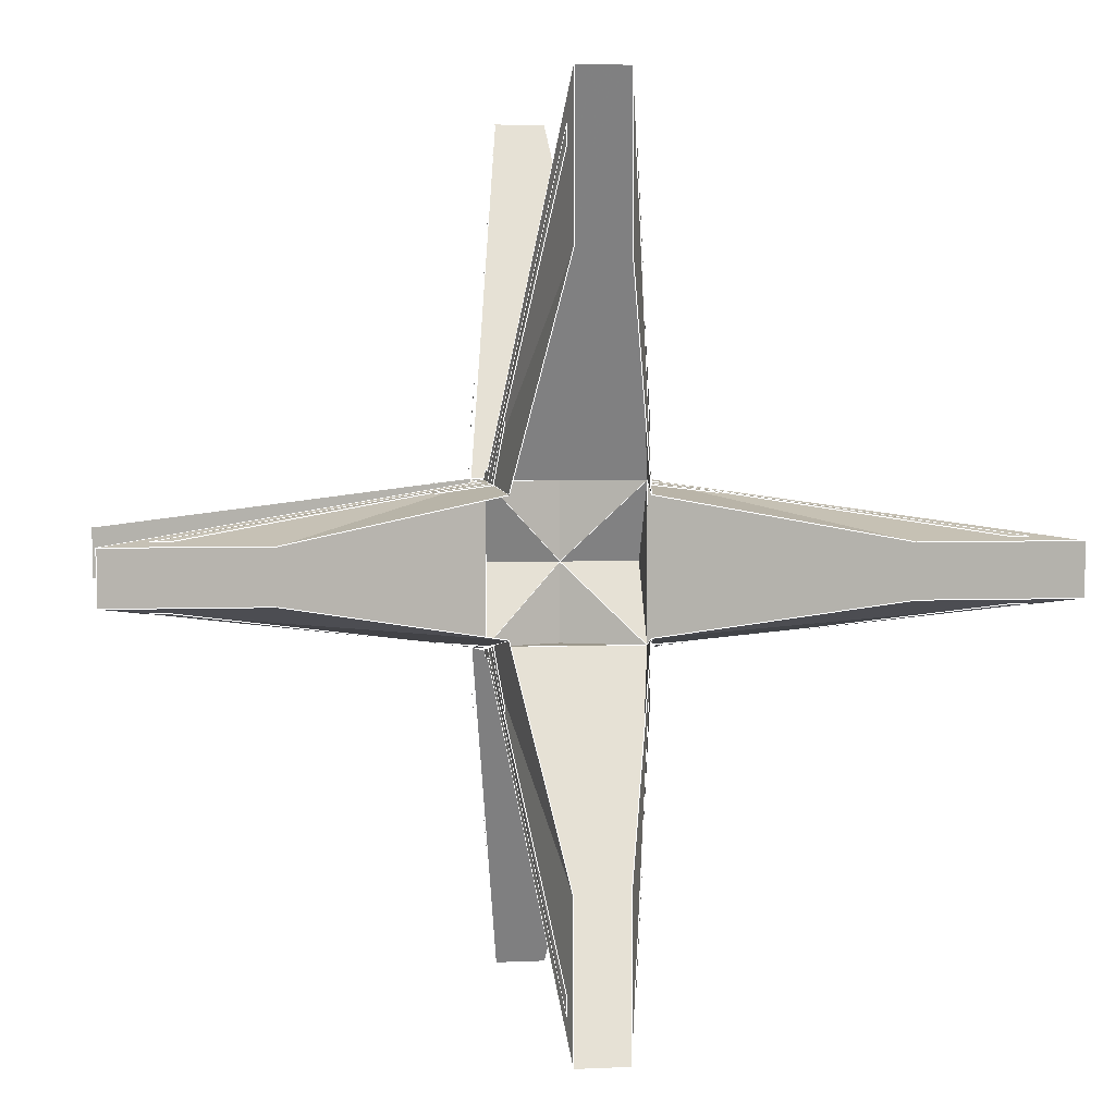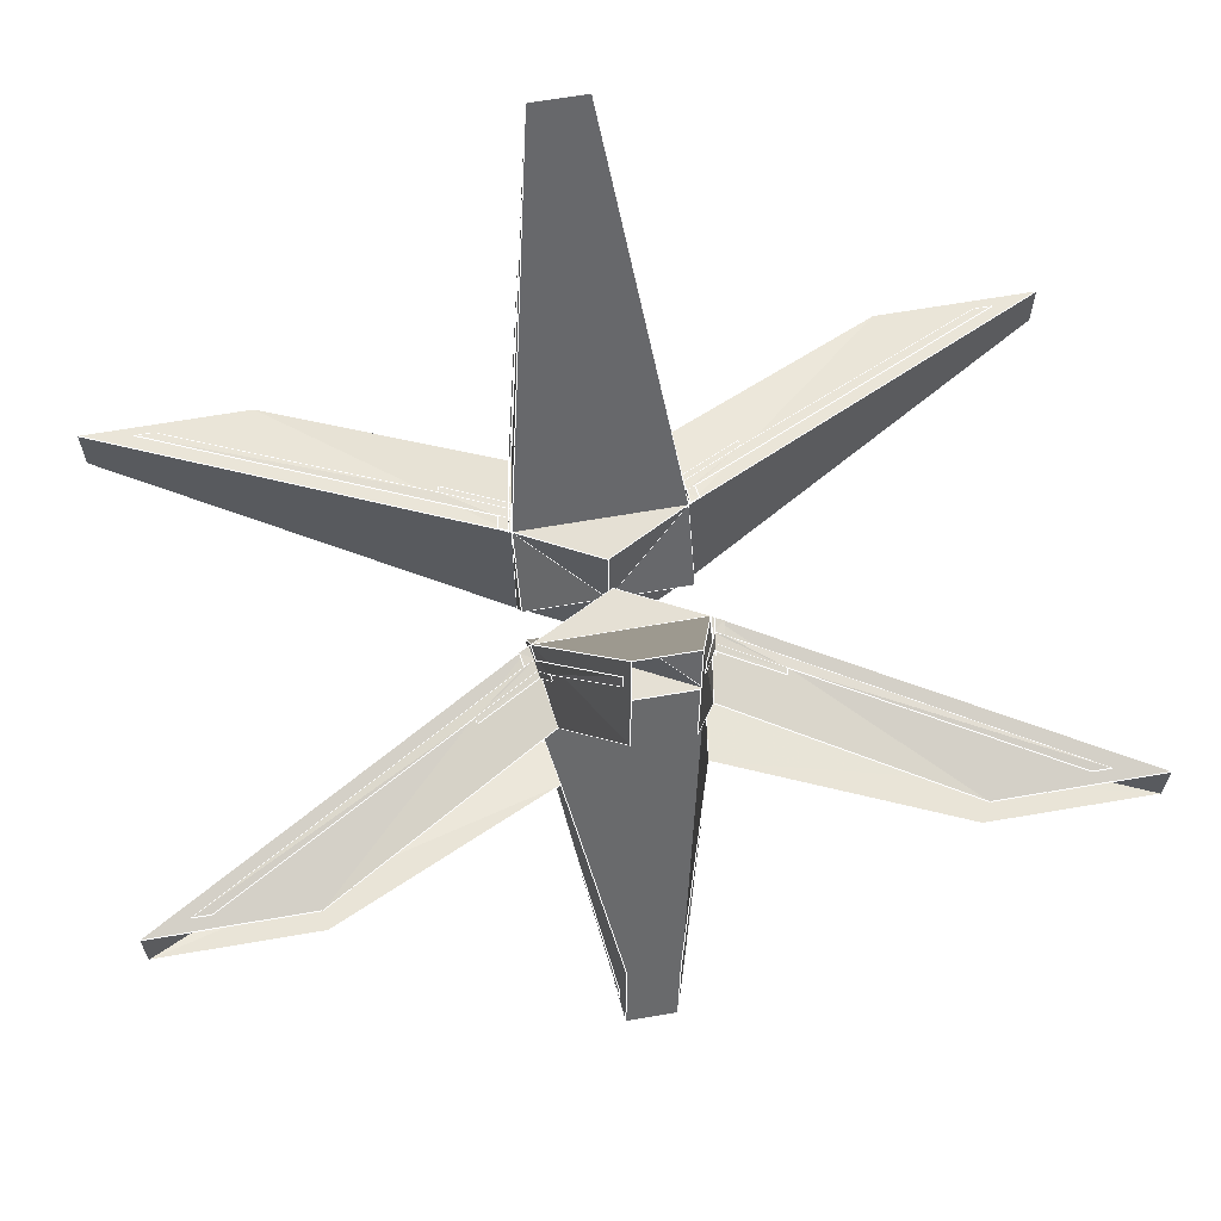
<metadata>
{"format":"obj","ext":"obj","renderer":"f3d","projection":"perspective","resolution":1024,"background":"white","views":[{"elev":2.8,"azim":-9.6,"up":"+Z"},{"elev":65.4,"azim":-9.8,"up":"+Z"}]}
</metadata>
<code>
v -0.03094 0.2858 -0.5201
v -0.09213 0.06379 -0.09336
v -0.07888 0.152 -0.07882
v -0.03094 0.2856 -0.3381
v -0.03094 0.2856 -0.3381
v -0.07888 0.152 -0.07882
v 0.07885 0.1519 -0.07885
v 0.03094 0.2856 -0.3381
v 0.03094 0.2856 -0.3381
v 0.07885 0.1519 -0.07885
v 0.09195 0.06397 -0.09336
v 0.03094 0.2858 -0.5201
v 0.03094 0.2858 -0.5201
v -0.03094 0.2858 -0.5201
v -0.03094 0.2856 -0.3381
v 0.03094 0.2856 -0.3381
v -0.03094 0.2856 0.3381
v -0.03094 0.2855 0.527
v 0.03094 0.2855 0.527
v 0.03094 0.2856 0.3381
v -4.3e-05 0.1113 -0.000217
v -0.07885 0.152 0.07885
v 0.07882 0.152 0.07888
v -0.07885 0.152 0.07885
v -0.03094 0.2856 0.3381
v 0.03094 0.2856 0.3381
v 0.07882 0.152 0.07888
v 0.09195 0.06397 0.09336
v 0.07882 0.152 0.07888
v 0.03094 0.2856 0.3381
v 0.03094 0.2855 0.527
v -0.03094 0.2855 0.527
v -0.0921 0.06378 0.09336
v 0.09195 0.06397 0.09336
v 0.03094 0.2855 0.527
v -0.07885 0.152 0.07885
v -0.0921 0.06378 0.09336
v -0.03094 0.2855 0.527
v -0.03094 0.2856 0.3381
v 0.03094 0.2858 -0.5201
v 0.09195 0.06397 -0.09336
v -0.09213 0.06379 -0.09336
v -0.03094 0.2858 -0.5201
v 0.5201 0.2858 -0.03094
v 0.09195 0.06397 -0.09336
v 0.07885 0.1519 -0.07885
v 0.3381 0.2856 -0.03094
v 0.3381 0.2856 -0.03094
v 0.07885 0.1519 -0.07885
v 0.07882 0.152 0.07888
v 0.3381 0.2856 0.03094
v 0.3381 0.2856 0.03094
v 0.07882 0.152 0.07888
v 0.09195 0.06397 0.09336
v 0.5201 0.2858 0.03094
v 0.5201 0.2858 0.03094
v 0.5201 0.2858 -0.03094
v 0.3381 0.2856 -0.03094
v 0.3381 0.2856 0.03094
v -0.3381 0.2856 -0.03094
v -0.527 0.2855 -0.03094
v -0.527 0.2855 0.03094
v -0.3381 0.2856 0.03094
v -0.07888 0.152 -0.07882
v -0.07888 0.152 -0.07882
v -0.3381 0.2856 -0.03094
v -0.3381 0.2856 0.03094
v -0.07885 0.152 0.07885
v -0.0921 0.06378 0.09336
v -0.07885 0.152 0.07885
v -0.3381 0.2856 0.03094
v -0.527 0.2855 0.03094
v -0.527 0.2855 -0.03094
v -0.09213 0.06379 -0.09336
v -0.0921 0.06378 0.09336
v -0.527 0.2855 0.03094
v -0.07888 0.152 -0.07882
v -0.09213 0.06379 -0.09336
v -0.527 0.2855 -0.03094
v -0.3381 0.2856 -0.03094
v 0.07885 0.1519 -0.07885
v 0.5201 0.2858 0.03094
v 0.09195 0.06397 0.09336
v 0.09195 0.06397 -0.09336
v 0.5201 0.2858 -0.03094
v -0.1588 0.1277 -0.08269
v -0.4459 0.273 -0.0372
v -0.4667 0.2729 -0.03726
v -0.1026 0.08603 -0.09198
v -0.09038 0.08003 -0.09298
v -0.0886 0.09151 -0.09116
v -0.08745 0.0989 -0.08994
v -0.1581 0.135 -0.08174
v -0.1053 0.07062 -0.09402
v -0.09277 0.0648 -0.09559
v 0.1588 0.1277 -0.08269
v 0.0886 0.09151 -0.09116
v 0.09038 0.08003 -0.09298
v 0.1026 0.08603 -0.09198
v 0.4667 0.2729 -0.03726
v 0.4459 0.273 -0.0372
v 0.08745 0.0989 -0.08994
v 0.1581 0.135 -0.08174
v 0.09277 0.0648 -0.09559
v 0.1053 0.07062 -0.09402
v 0.1588 0.1277 0.08141
v 0.4459 0.273 0.03592
v 0.4667 0.2729 0.03598
v 0.1026 0.08603 0.09071
v 0.09038 0.08003 0.0917
v 0.0886 0.09151 0.08988
v 0.08745 0.0989 0.08866
v 0.1581 0.135 0.08046
v 0.1053 0.07062 0.09274
v 0.09277 0.0648 0.09431
v -0.1588 0.1277 0.08141
v -0.0886 0.09151 0.08988
v -0.09038 0.08003 0.0917
v -0.1026 0.08603 0.09071
v -0.4667 0.2729 0.03598
v -0.4459 0.273 0.03592
v -0.08745 0.0989 0.08866
v -0.1581 0.135 0.08046
v -0.09277 0.0648 0.09431
v -0.1053 0.07062 0.09274
v -0.08269 0.1277 0.1588
v -0.0372 0.273 0.4459
v -0.03726 0.2729 0.4667
v -0.09198 0.08603 0.1026
v -0.09298 0.08003 0.09038
v -0.09116 0.09151 0.0886
v -0.08994 0.0989 0.08745
v -0.08174 0.135 0.1581
v -0.09402 0.07062 0.1053
v -0.09559 0.0648 0.09277
v -0.08269 0.1277 -0.1588
v -0.09116 0.09151 -0.0886
v -0.09298 0.08003 -0.09038
v -0.09198 0.08603 -0.1026
v -0.03726 0.2729 -0.4667
v -0.0372 0.273 -0.4459
v -0.08994 0.0989 -0.08745
v -0.08174 0.135 -0.1581
v -0.09559 0.0648 -0.09277
v -0.09402 0.07062 -0.1053
v 0.08141 0.1277 -0.1588
v 0.03592 0.273 -0.4459
v 0.03598 0.2729 -0.4667
v 0.09071 0.08603 -0.1026
v 0.0917 0.08003 -0.09038
v 0.08988 0.09151 -0.0886
v 0.08866 0.0989 -0.08745
v 0.08046 0.135 -0.1581
v 0.09274 0.07062 -0.1053
v 0.09431 0.0648 -0.09277
v 0.08141 0.1277 0.1588
v 0.08988 0.09151 0.0886
v 0.0917 0.08003 0.09038
v 0.09071 0.08603 0.1026
v 0.03598 0.2729 0.4667
v 0.03592 0.273 0.4459
v 0.08866 0.0989 0.08745
v 0.08046 0.135 0.1581
v 0.09431 0.0648 0.09277
v 0.09274 0.07062 0.1053
v 0.03023 -0.286 -0.5201
v 0.09142 -0.06392 -0.09336
v 0.07817 -0.1521 -0.07882
v 0.03023 -0.2857 -0.3381
v -0.03165 -0.2857 -0.3381
v -0.07956 -0.152 -0.07885
v -0.09266 -0.06409 -0.09336
v -0.03165 -0.286 -0.5201
v -0.09266 -0.06409 0.09336
v -0.07953 -0.1521 0.07888
v -0.03165 -0.2857 0.3381
v -0.03165 -0.2856 0.527
v 0.03023 -0.2856 0.527
v 0.09139 -0.06391 0.09336
v -0.09266 -0.06409 0.09336
v -0.03165 -0.2856 0.527
v 0.07814 -0.1522 0.07885
v 0.09139 -0.06391 0.09336
v 0.03023 -0.2856 0.527
v 0.03023 -0.2857 0.3381
v -0.03165 -0.286 -0.5201
v -0.09266 -0.06409 -0.09336
v 0.09142 -0.06392 -0.09336
v 0.03023 -0.286 -0.5201
v -0.5208 -0.286 -0.03094
v -0.09266 -0.06409 -0.09336
v -0.07956 -0.152 -0.07885
v -0.3388 -0.2857 -0.03094
v -0.3388 -0.2857 0.03094
v -0.07953 -0.1521 0.07888
v -0.09266 -0.06409 0.09336
v -0.5208 -0.286 0.03094
v 0.09139 -0.06391 0.09336
v 0.07814 -0.1522 0.07885
v 0.3374 -0.2857 0.03094
v 0.5262 -0.2856 0.03094
v 0.5262 -0.2856 -0.03094
v 0.09142 -0.06392 -0.09336
v 0.09139 -0.06391 0.09336
v 0.5262 -0.2856 0.03094
v 0.07817 -0.1521 -0.07882
v 0.09142 -0.06392 -0.09336
v 0.5262 -0.2856 -0.03094
v 0.3374 -0.2857 -0.03094
v -0.5208 -0.286 0.03094
v -0.09266 -0.06409 0.09336
v -0.09266 -0.06409 -0.09336
v -0.5208 -0.286 -0.03094
v 0.1581 -0.1278 -0.08269
v 0.4452 -0.2731 -0.0372
v 0.466 -0.2731 -0.03726
v 0.1019 -0.08616 -0.09198
v 0.08967 -0.08016 -0.09298
v 0.08789 -0.09164 -0.09116
v 0.08674 -0.09903 -0.08994
v 0.1574 -0.1351 -0.08174
v 0.1046 -0.07074 -0.09402
v 0.09206 -0.06492 -0.09559
v -0.1595 -0.1278 -0.08269
v -0.08931 -0.09164 -0.09116
v -0.09109 -0.08016 -0.09298
v -0.1034 -0.08616 -0.09198
v -0.4674 -0.2731 -0.03726
v -0.4466 -0.2731 -0.0372
v -0.08816 -0.09903 -0.08994
v -0.1588 -0.1351 -0.08174
v -0.09348 -0.06492 -0.09559
v -0.106 -0.07074 -0.09402
v -0.1595 -0.1278 0.08141
v -0.4466 -0.2731 0.03592
v -0.4674 -0.2731 0.03598
v -0.1034 -0.08616 0.09071
v -0.09109 -0.08016 0.0917
v -0.08931 -0.09164 0.08988
v -0.08816 -0.09903 0.08866
v -0.1588 -0.1351 0.08046
v -0.106 -0.07074 0.09274
v -0.09348 -0.06492 0.09431
v 0.1581 -0.1278 0.08141
v 0.08789 -0.09164 0.08988
v 0.08967 -0.08016 0.0917
v 0.1019 -0.08616 0.09071
v 0.466 -0.2731 0.03598
v 0.4452 -0.2731 0.03592
v 0.08674 -0.09903 0.08866
v 0.1574 -0.1351 0.08046
v 0.09206 -0.06492 0.09431
v 0.1046 -0.07074 0.09274
v 0.08198 -0.1278 0.1588
v 0.03649 -0.2731 0.4459
v 0.03655 -0.2731 0.4667
v 0.09127 -0.08616 0.1026
v 0.09227 -0.08016 0.09038
v 0.09045 -0.09164 0.0886
v 0.08923 -0.09903 0.08745
v 0.08103 -0.1351 0.1581
v 0.09331 -0.07074 0.1053
v 0.09488 -0.06492 0.09277
v 0.08198 -0.1278 -0.1588
v 0.09045 -0.09164 -0.0886
v 0.09227 -0.08016 -0.09038
v 0.09127 -0.08616 -0.1026
v 0.03655 -0.2731 -0.4667
v 0.03649 -0.2731 -0.4459
v 0.08923 -0.09903 -0.08745
v 0.08103 -0.1351 -0.1581
v 0.09488 -0.06492 -0.09277
v 0.09331 -0.07074 -0.1053
v -0.08212 -0.1278 -0.1588
v -0.03663 -0.2731 -0.4459
v -0.03669 -0.2731 -0.4667
v -0.09142 -0.08616 -0.1026
v -0.09241 -0.08016 -0.09038
v -0.09059 -0.09164 -0.0886
v -0.08937 -0.09903 -0.08745
v -0.08117 -0.1351 -0.1581
v -0.09345 -0.07074 -0.1053
v -0.09502 -0.06492 -0.09277
v -0.08212 -0.1278 0.1588
v -0.09059 -0.09164 0.0886
v -0.09241 -0.08016 0.09038
v -0.09142 -0.08616 0.1026
v -0.03669 -0.2731 0.4667
v -0.03663 -0.2731 0.4459
v -0.08937 -0.09903 0.08745
v -0.08117 -0.1351 0.1581
v -0.09502 -0.06492 0.09277
v -0.09345 -0.07074 0.1053
v 0.5201 0.2863 0.004854
v 0.5201 0.2863 -0.006896
v 0.3381 0.2863 -0.006896
v 0.3381 0.2863 0.004854
v -0.004854 0.2863 0.5263
v 0.006896 0.2863 0.5263
v 0.006896 0.2863 0.3381
v -0.004854 0.2863 0.3381
v -0.004854 0.2863 -0.3387
v 0.006896 0.2863 -0.3387
v 0.006896 0.2863 -0.5197
v -0.004854 0.2863 -0.5197
v -0.3387 0.2863 0.004854
v -0.3387 0.2863 -0.006896
v -0.5271 0.2863 -0.006896
v -0.5271 0.2863 0.004854
v 0.3381 0.2863 0.004854
v 0.3381 0.2863 -0.006896
v -0.000309 0.1172 -0.006108
v -0.000309 0.1172 0.00552
v -0.004854 0.2863 0.3381
v 0.006896 0.2863 0.3381
v 0.006427 0.1172 1.7e-05
v -0.006942 0.1172 1.7e-05
v 0.006896 0.2863 -0.3387
v -0.004854 0.2863 -0.3387
v -0.006871 0.1172 9.4e-05
v 0.006355 0.1172 9.4e-05
v -0.3387 0.2863 -0.006896
v -0.3387 0.2863 0.004854
v -0.000365 0.1172 0.00555
v -0.000365 0.1172 -0.006138
v 0 0.0163 0.09336
v -0.0921 0.06378 0.09336
v 0 0.0163 -0.00026
v 0.09195 0.06397 -0.09336
v 0 0.0163 -0.00026
v 0 0.0163 -0.09336
v 0 0.0163 -0.00026
v 0.09195 0.06397 0.09336
v 0 0.0163 0.09336
v 0.09201 0.0163 -0.00026
v 0.09195 0.06397 -0.09336
v 0.09195 0.06397 0.09336
v -0.0921 0.06378 0.09336
v -0.09213 0.06379 -0.09336
v -0.092 0.0163 -0.00026
v 0 0.0163 -0.00026
v -0.09213 0.06379 -0.09336
v 0 0.0163 -0.09336
v 0 0.0163 -0.00026
v 0.09195 0.06397 -0.09336
v 0.09201 0.0163 -0.00026
v 0.09195 0.06397 0.09336
v 0 0.0163 -0.00026
v 0.09201 0.0163 -0.00026
v -0.09213 0.06379 -0.09336
v 0 0.0163 -0.00026
v -0.092 0.0163 -0.00026
v 0 0.0163 -0.00026
v -0.0921 0.06378 0.09336
v -0.092 0.0163 -0.00026
v -0.09213 0.06379 -0.09336
v 0.09195 0.06397 -0.09336
v 0 0.0163 -0.09336
v -0.00071 -0.01643 0.09336
v 0.09139 -0.06391 0.09336
v -0.00071 -0.01643 -0.00026
v -0.09266 -0.06409 -0.09336
v -0.00071 -0.01643 -0.00026
v -0.00071 -0.01643 -0.09336
v -0.00071 -0.01643 -0.00026
v -0.09266 -0.06409 0.09336
v -0.00071 -0.01643 0.09336
v -0.09272 -0.01643 -0.00026
v -0.09266 -0.06409 -0.09336
v -0.09266 -0.06409 0.09336
v 0.09139 -0.06391 0.09336
v 0.09142 -0.06392 -0.09336
v 0.09129 -0.01643 -0.00026
v -0.00071 -0.01643 -0.00026
v 0.09142 -0.06392 -0.09336
v -0.00071 -0.01643 -0.09336
v -0.00071 -0.01643 -0.00026
v -0.09266 -0.06409 -0.09336
v -0.09272 -0.01643 -0.00026
v -0.09266 -0.06409 0.09336
v -0.00071 -0.01643 -0.00026
v -0.09272 -0.01643 -0.00026
v 0.09142 -0.06392 -0.09336
v -0.00071 -0.01643 -0.00026
v 0.09129 -0.01643 -0.00026
v -0.00071 -0.01643 -0.00026
v 0.09139 -0.06391 0.09336
v 0.09129 -0.01643 -0.00026
v 0.09142 -0.06392 -0.09336
v -0.09266 -0.06409 -0.09336
v -0.00071 -0.01643 -0.09336
v -0.0921 0.06378 0.09336
v 0 0.0163 0.09336
v 0.09195 0.06397 0.09336
v -0.00071 -0.01643 0.09336
v -0.09266 -0.06409 0.09336
v 0.09139 -0.06391 0.09336
f 1 2 3
f 1 3 4
f 5 6 7
f 5 7 8
f 9 10 11
f 9 11 12
f 13 14 15
f 13 15 16
f 17 18 19
f 17 19 20
f 21 22 23
f 24 25 26
f 24 26 27
f 28 29 30
f 28 30 31
f 32 33 34
f 32 34 35
f 36 37 38
f 36 38 39
f 40 41 42
f 40 42 43
f 44 45 46
f 44 46 47
f 48 49 50
f 48 50 51
f 52 53 54
f 52 54 55
f 56 57 58
f 56 58 59
f 60 61 62
f 60 62 63
f 21 64 22
f 65 66 67
f 65 67 68
f 69 70 71
f 69 71 72
f 73 74 75
f 73 75 76
f 77 78 79
f 77 79 80
f 21 81 64
f 82 83 84
f 82 84 85
f 23 81 21
f 86 87 88
f 86 88 89
f 86 89 90
f 86 90 91
f 92 93 86
f 92 86 91
f 90 89 94
f 90 94 95
f 96 97 98
f 96 98 99
f 96 99 100
f 96 100 101
f 102 97 96
f 102 96 103
f 98 104 105
f 98 105 99
f 106 107 108
f 106 108 109
f 106 109 110
f 106 110 111
f 112 113 106
f 112 106 111
f 110 109 114
f 110 114 115
f 116 117 118
f 116 118 119
f 116 119 120
f 116 120 121
f 122 117 116
f 122 116 123
f 118 124 125
f 118 125 119
f 126 127 128
f 126 128 129
f 126 129 130
f 126 130 131
f 132 133 126
f 132 126 131
f 130 129 134
f 130 134 135
f 136 137 138
f 136 138 139
f 136 139 140
f 136 140 141
f 142 137 136
f 142 136 143
f 138 144 145
f 138 145 139
f 146 147 148
f 146 148 149
f 146 149 150
f 146 150 151
f 152 153 146
f 152 146 151
f 150 149 154
f 150 154 155
f 156 157 158
f 156 158 159
f 156 159 160
f 156 160 161
f 162 157 156
f 162 156 163
f 158 164 165
f 158 165 159
f 166 167 168
f 166 168 169
f 170 171 172
f 170 172 173
f 174 175 176
f 174 176 177
f 178 179 180
f 178 180 181
f 182 183 184
f 182 184 185
f 186 187 188
f 186 188 189
f 190 191 192
f 190 192 193
f 194 195 196
f 194 196 197
f 198 199 200
f 198 200 201
f 202 203 204
f 202 204 205
f 206 207 208
f 206 208 209
f 210 211 212
f 210 212 213
f 214 215 216
f 214 216 217
f 214 217 218
f 214 218 219
f 220 221 214
f 220 214 219
f 218 217 222
f 218 222 223
f 224 225 226
f 224 226 227
f 224 227 228
f 224 228 229
f 230 225 224
f 230 224 231
f 226 232 233
f 226 233 227
f 234 235 236
f 234 236 237
f 234 237 238
f 234 238 239
f 240 241 234
f 240 234 239
f 238 237 242
f 238 242 243
f 244 245 246
f 244 246 247
f 244 247 248
f 244 248 249
f 250 245 244
f 250 244 251
f 246 252 253
f 246 253 247
f 254 255 256
f 254 256 257
f 254 257 258
f 254 258 259
f 260 261 254
f 260 254 259
f 258 257 262
f 258 262 263
f 264 265 266
f 264 266 267
f 264 267 268
f 264 268 269
f 270 265 264
f 270 264 271
f 266 272 273
f 266 273 267
f 274 275 276
f 274 276 277
f 274 277 278
f 274 278 279
f 280 281 274
f 280 274 279
f 278 277 282
f 278 282 283
f 284 285 286
f 284 286 287
f 284 287 288
f 284 288 289
f 290 285 284
f 290 284 291
f 286 292 293
f 286 293 287
f 294 295 296
f 294 296 297
f 298 299 300
f 298 300 301
f 302 303 304
f 302 304 305
f 306 307 308
f 306 308 309
f 310 311 312
f 310 312 313
f 314 315 316
f 314 316 317
f 318 319 320
f 318 320 321
f 322 323 324
f 322 324 325
f 326 327 328
f 329 330 331
f 332 333 334
f 335 336 337
f 338 339 340
f 341 342 343
f 344 345 346
f 347 348 349
f 350 351 352
f 353 354 355
f 356 357 358
f 359 360 361
f 362 363 364
f 365 366 367
f 368 369 370
f 371 372 373
f 374 375 376
f 377 378 379
f 380 381 382
f 383 384 385
f 386 387 388
f 389 390 391
f 392 393 394
f 395 396 397
l 38 39
l 246 247
l 299 315
l 386 382
l 210 213
l 219 218
l 189 169
l 204 199
l 195 194
l 91 92
l 278 277
l 138 139
l 392 355
l 318 321
l 245 244
l 277 282
l 396 395
l 155 154
l 117 118
l 397 396
l 290 291
l 285 284
l 30 53
l 310 311
l 87 88
l 216 217
l 357 349
l 142 143
l 85 58
l 265 264
l 322 308
l 97 98
l 206 209
l 78 77
l 244 251
l 184 185
l 269 264
l 40 43
l 15 16
l 260 261
l 82 85
l 84 81
l 396 382
l 227 233
l 76 71
l 319 318
l 150 149
l 91 90
l 311 312
l 146 153
l 127 126
l 390 382
l 272 273
l 392 353
l 82 85
l 215 214
l 152 153
l 389 386
l 394 353
l 357 353
l 212 213
l 249 244
l 158 159
l 40 84
l 111 110
l 95 94
l 286 292
l 158 164
l 212 192
l 127 128
l 79 80
l 137 136
l 317 316
l 78 84
l 107 106
l 53 21
l 117 116
l 88 89
l 79 80
l 75 76
l 298 314
l 214 221
l 97 96
l 357 358
l 268 267
l 358 353
l 75 38
l 89 94
l 40 84
l 186 212
l 158 159
l 285 286
l 235 234
l 397 386
l 204 184
l 90 95
l 245 244
l 279 274
l 289 284
l 248 247
l 294 310
l 82 59
l 111 112
l 96 103
l 391 386
l 356 358
l 78 77
l 394 393
l 70 77
l 259 254
l 397 388
l 35 38
l 240 241
l 211 195
l 288 287
l 130 129
l 16 81
l 39 70
l 97 102
l 229 228
l 118 119
l 76 71
l 86 93
l 43 15
l 211 195
l 228 227
l 239 234
l 70 71
l 70 53
l 254 261
l 151 146
l 265 264
l 356 355
l 106 113
l 101 96
l 77 81
l 157 156
l 144 145
l 389 386
l 353 355
l 130 135
l 38 39
l 77 80
l 394 349
l 265 270
l 245 250
l 137 142
l 319 318
l 392 393
l 92 93
l 255 256
l 157 156
l 181 184
l 138 139
l 81 21
l 357 358
l 75 83
l 77 81
l 310 313
l 226 227
l 397 388
l 320 321
l 356 358
l 75 76
l 85 58
l 219 214
l 274 281
l 169 206
l 90 89
l 211 181
l 131 130
l 319 320
l 186 212
l 40 16
l 81 21
l 110 109
l 156 163
l 386 388
l 395 386
l 15 16
l 318 304
l 207 208
l 239 238
l 170 192
l 186 189
l 98 104
l 97 96
l 82 59
l 78 79
l 215 216
l 258 257
l 109 114
l 83 82
l 279 280
l 243 242
l 213 193
l 204 184
l 40 16
l 58 59
l 226 232
l 226 227
l 181 176
l 238 237
l 70 71
l 141 140
l 126 133
l 137 136
l 208 209
l 135 134
l 131 126
l 289 288
l 136 143
l 160 159
l 76 79
l 285 290
l 259 258
l 259 260
l 246 247
l 252 253
l 162 163
l 280 281
l 58 59
l 238 237
l 275 276
l 295 311
l 357 353
l 15 77
l 246 252
l 192 193
l 107 108
l 205 208
l 390 391
l 122 123
l 265 266
l 98 99
l 189 207
l 279 278
l 210 194
l 264 271
l 108 109
l 394 349
l 212 192
l 235 236
l 278 277
l 148 149
l 287 293
l 70 53
l 199 200
l 75 78
l 266 267
l 392 393
l 389 391
l 139 145
l 15 77
l 396 386
l 211 210
l 70 21
l 223 222
l 225 224
l 151 152
l 132 133
l 118 124
l 263 262
l 386 382
l 78 79
l 16 81
l 356 353
l 232 233
l 128 129
l 43 15
l 394 393
l 218 223
l 319 305
l 285 284
l 276 277
l 150 149
l 245 246
l 75 38
l 314 317
l 314 315
l 204 199
l 204 211
l 112 113
l 314 315
l 83 35
l 116 123
l 204 205
l 40 43
l 151 146
l 204 205
l 219 220
l 259 254
l 218 217
l 217 222
l 396 390
l 118 119
l 219 214
l 249 248
l 322 325
l 239 234
l 396 386
l 353 355
l 323 322
l 104 105
l 323 322
l 110 109
l 53 59
l 356 357
l 84 85
l 309 308
l 157 162
l 389 390
l 43 78
l 53 21
l 229 224
l 70 21
l 189 207
l 91 86
l 147 148
l 389 388
l 258 257
l 278 283
l 117 122
l 157 158
l 43 78
l 186 170
l 397 395
l 77 21
l 392 356
l 119 125
l 124 125
l 80 71
l 207 212
l 279 274
l 161 156
l 393 353
l 141 136
l 267 273
l 392 355
l 81 58
l 115 114
l 53 59
l 83 53
l 185 199
l 392 394
l 266 272
l 75 70
l 111 106
l 353 349
l 75 70
l 83 35
l 91 86
l 310 311
l 356 355
l 99 105
l 140 139
l 255 254
l 35 38
l 151 150
l 138 144
l 39 30
l 164 165
l 150 155
l 121 120
l 397 395
l 315 316
l 161 160
l 396 382
l 298 299
l 120 119
l 101 100
l 212 213
l 207 208
l 83 84
l 396 395
l 225 226
l 391 386
l 269 268
l 211 212
l 390 382
l 121 116
l 205 200
l 397 386
l 323 309
l 220 221
l 225 230
l 35 30
l 70 77
l 149 154
l 237 242
l 159 165
l 39 30
l 77 21
l 250 251
l 247 253
l 225 224
l 389 391
l 80 71
l 83 53
l 292 293
l 102 103
l 230 231
l 117 116
l 313 312
l 90 89
l 323 324
l 77 80
l 224 231
l 218 217
l 131 126
l 76 79
l 238 243
l 286 287
l 257 262
l 390 386
l 275 274
l 81 58
l 83 82
l 286 287
l 239 240
l 305 304
l 392 353
l 358 353
l 211 181
l 258 263
l 283 282
l 35 30
l 394 353
l 53 81
l 256 257
l 53 81
l 389 388
l 207 206
l 87 86
l 176 195
l 386 388
l 137 138
l 353 349
l 324 325
l 147 146
l 98 99
l 356 353
l 204 207
l 84 81
l 211 210
l 397 389
l 39 70
l 393 353
l 131 132
l 390 391
l 130 129
l 270 271
l 394 357
l 294 295
l 266 267
l 236 237
l 234 241
l 111 106
l 284 291
l 395 386
l 390 386
l 84 85
l 129 134
l 100 99
l 357 349
l 110 115
l 30 53
l 207 206

</code>
